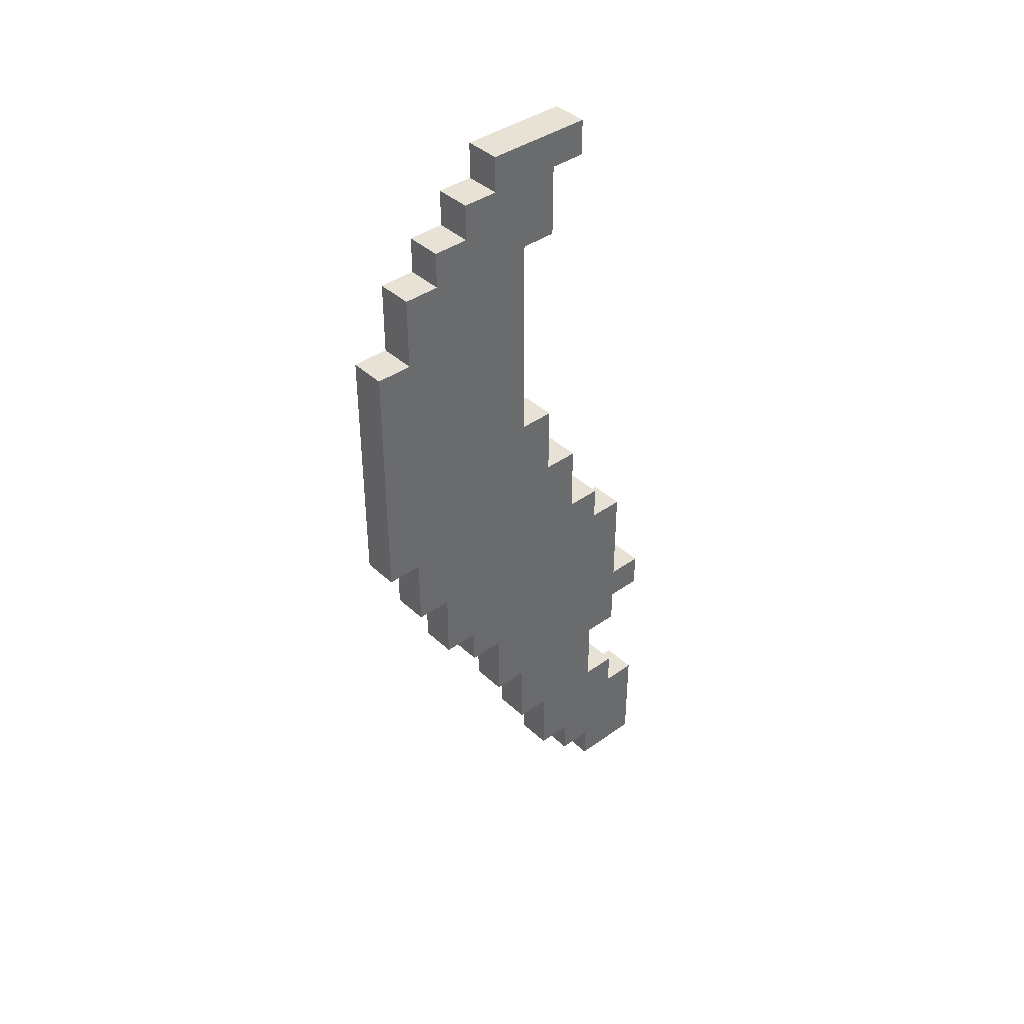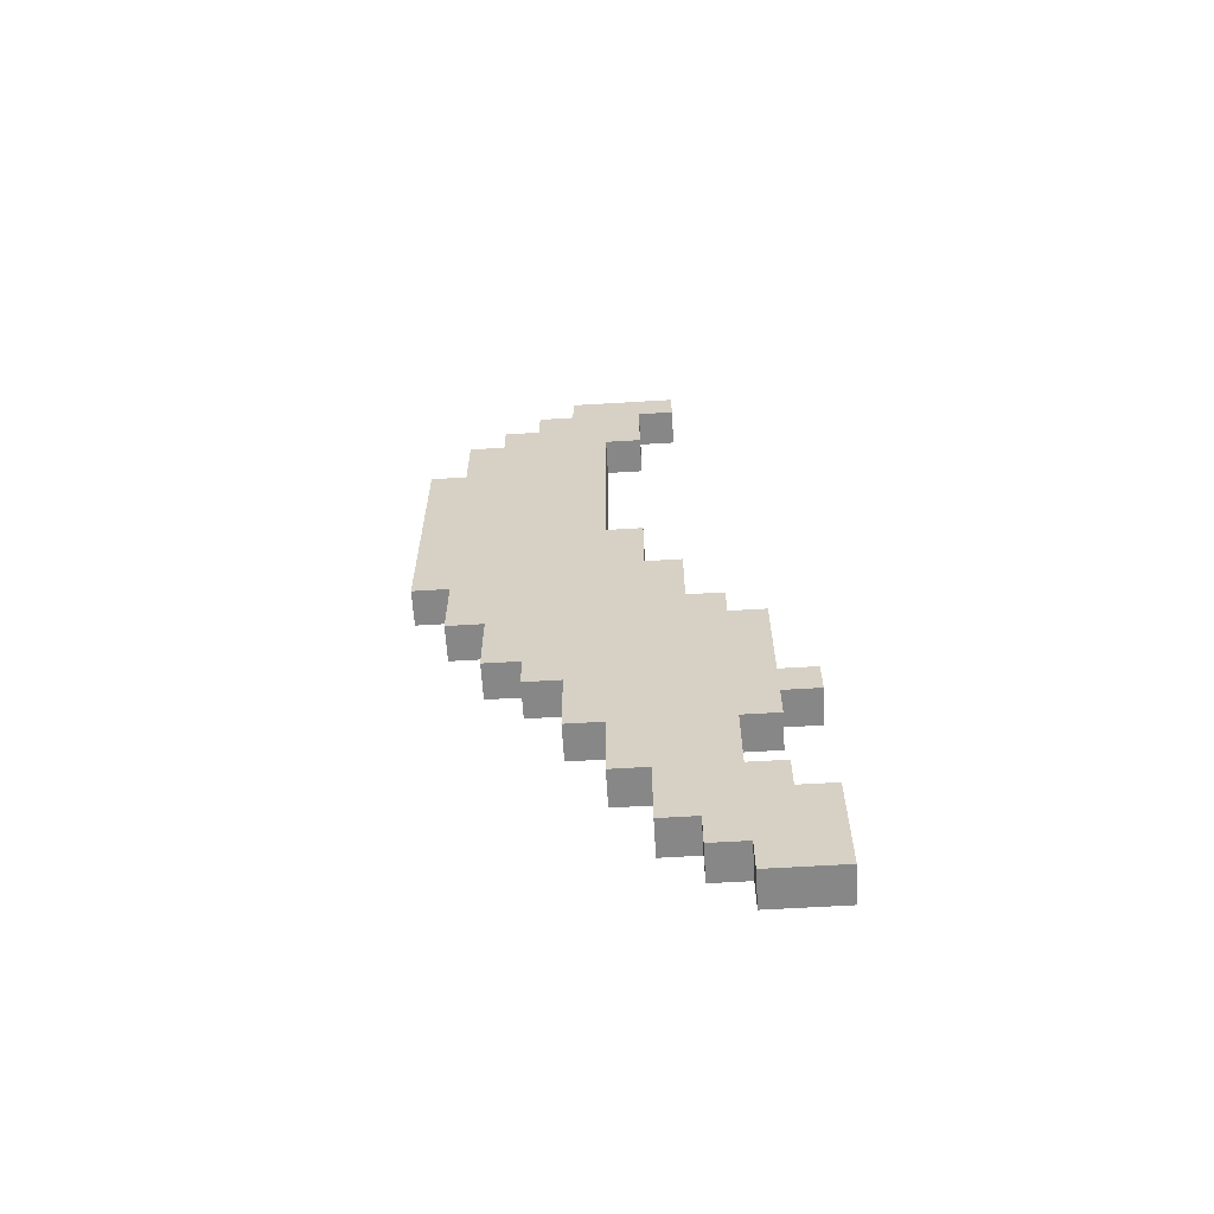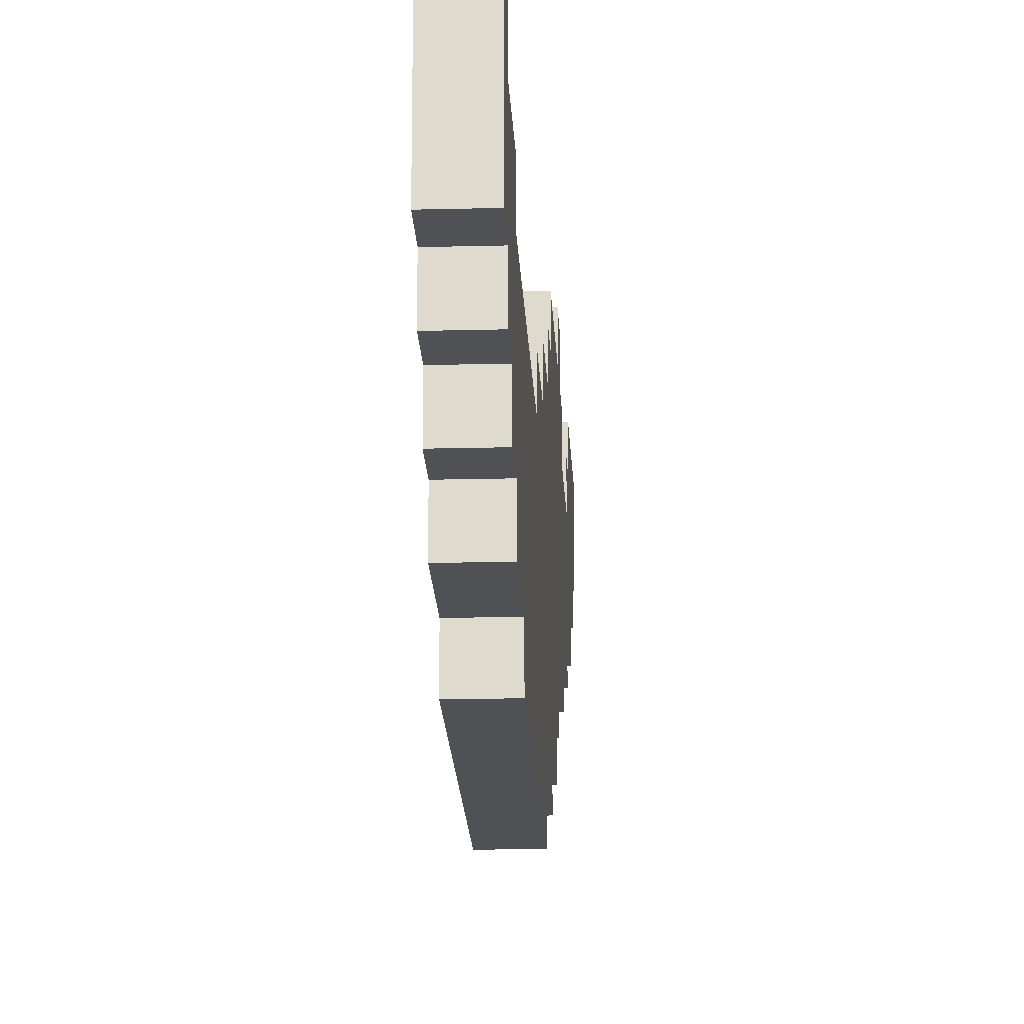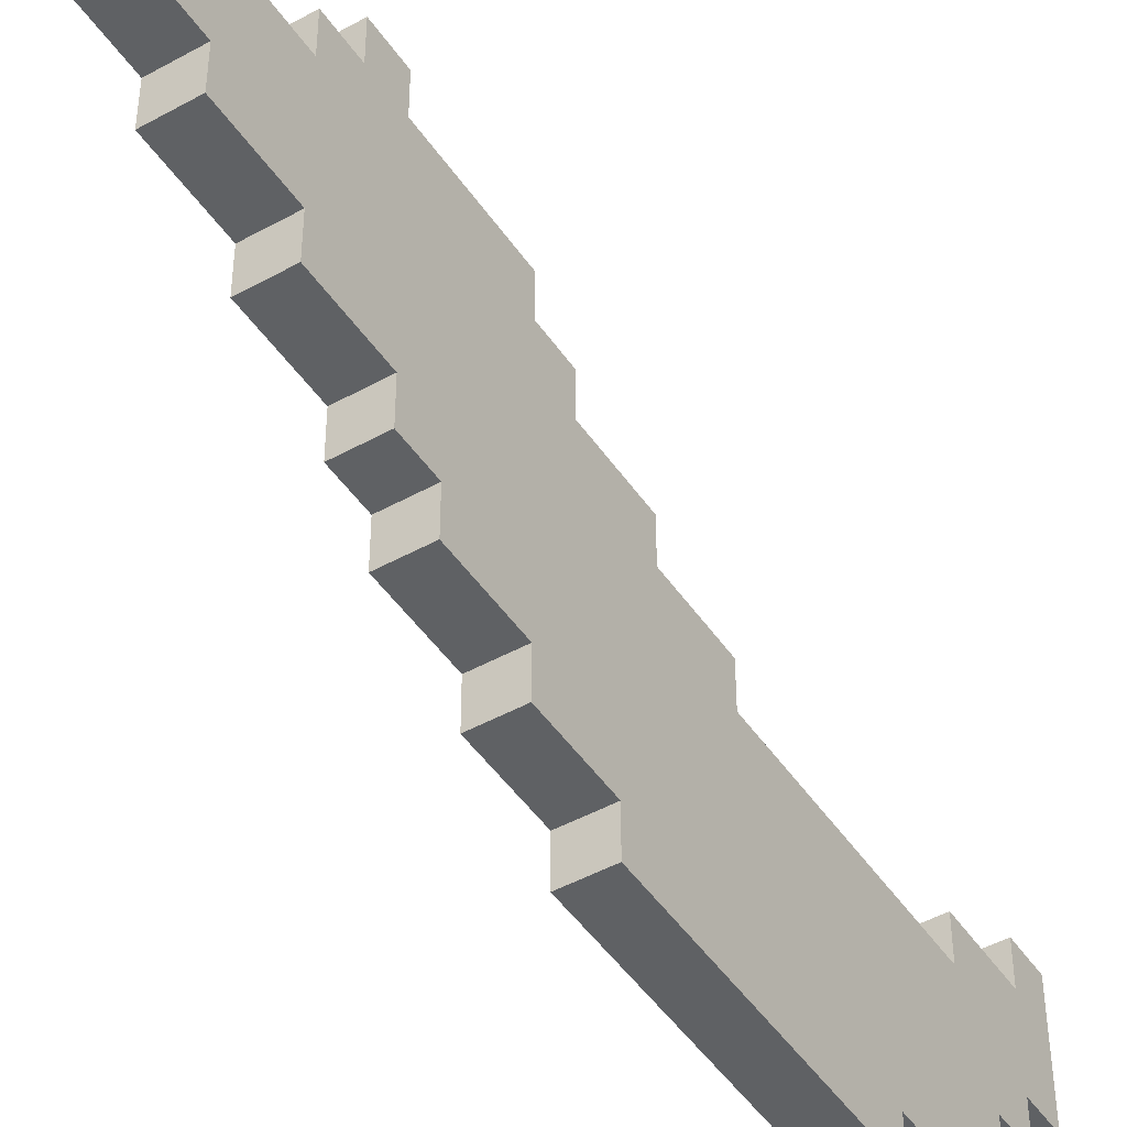
<metadata>
{"format":"obj","ext":"obj","renderer":"f3d","projection":"perspective","resolution":1024,"background":"white","views":[{"elev":40.2,"azim":-131.4,"up":"+Y"},{"elev":-62.3,"azim":-86.5,"up":"+Y"},{"elev":-19.7,"azim":-177.3,"up":"+Z"},{"elev":-46.6,"azim":32.3,"up":"+Z"}]}
</metadata>
<code>
o
v -0.1 0.4 0.3
v -0.1 0.4 0.1
v -0.1 0.5 0.2
v -0.1 0.5 0.1
v -0.1 0.5 -2.98e-08
v -0.1 0.6 -2.98e-08
v -0.1 0.6 -0.1
v -0.1 0.7 0.3
v -0.1 0.7 0.2
v -0.1 0.7 0.1
v -0.1 0.7 -2.98e-08
v -0.1 0.8 0.2
v -0.1 0.8 0.1
v -0.1 0.8 -2.98e-08
v -0.1 0.8 -0.1
v -0.1 0.8 -0.2
v -0.1 1 0.2
v -0.1 1 0.1
v -0.1 1 -2.98e-08
v -0.1 1 -0.1
v -0.1 1 -0.2
v -0.1 1 -0.3
v -0.1 1.1 0.3
v -0.1 1.1 0.2
v -0.1 1.1 0.1
v -0.1 1.1 -2.98e-08
v -0.1 1.1 -0.1
v -0.1 1.1 -0.2
v -0.1 1.2 0.3
v -0.1 1.2 0.2
v -0.1 1.2 0.1
v -0.1 1.2 -0.2
v -0.1 1.2 -0.3
v -0.1 1.2 -0.4
v -0.1 1.3 -0.2
v -0.1 1.3 -0.3
v -0.1 1.3 -0.4
v -0.1 1.3 -0.5
v -0.1 1.4 0.1
v -0.1 1.4 -2.98e-08
v -0.1 1.5 0.2
v -0.1 1.5 0.1
v -0.1 1.5 -0.3
v -0.1 1.5 -0.4
v -0.1 1.5 -0.5
v -0.1 1.5 -0.6
v -0.1 1.6 0.1
v -0.1 1.6 -2.98e-08
v -0.1 1.6 -0.1
v -0.1 1.7 -0.4
v -0.1 1.7 -0.5
v -0.1 1.7 -0.6
v -0.1 1.7 -0.7
v -0.1 1.8 -2.98e-08
v -0.1 1.8 -0.1
v -0.1 1.8 -0.2
v -0.1 2 -0.1
v -0.1 2 -0.2
v -0.1 2 -0.3
v -0.1 2.4 -0.4
v -0.1 2.4 -0.5
v -0.1 2.4 -0.6
v -0.1 2.4 -0.7
v -0.1 2.6 -0.1
v -0.1 2.6 -0.2
v -0.1 2.6 -0.3
v -0.1 2.6 -0.4
v -0.1 2.6 -0.5
v -0.1 2.6 -0.6
v -0.1 2.7 -0.2
v -0.1 2.7 -0.3
v -0.1 2.7 -0.4
v -0.1 2.7 -0.5
v -0.1 2.8 -2.98e-08
v -0.1 2.8 -0.1
v -0.1 2.8 -0.2
v -0.1 2.8 -0.3
v -0.1 2.8 -0.4
v -0.1 2.9 -2.98e-08
v -0.1 2.9 -0.3
v -4.47e-08 0.4 0.3
v -4.47e-08 0.4 0.1
v -4.47e-08 0.5 0.2
v -4.47e-08 0.5 0.1
v -4.47e-08 0.5 -2.98e-08
v -4.47e-08 0.6 -2.98e-08
v -4.47e-08 0.6 -0.1
v -4.47e-08 0.7 0.3
v -4.47e-08 0.7 0.2
v -4.47e-08 0.7 0.1
v -4.47e-08 0.7 -2.98e-08
v -4.47e-08 0.8 0.2
v -4.47e-08 0.8 0.1
v -4.47e-08 0.8 -2.98e-08
v -4.47e-08 0.8 -0.1
v -4.47e-08 0.8 -0.2
v -4.47e-08 1 0.2
v -4.47e-08 1 0.1
v -4.47e-08 1 -2.98e-08
v -4.47e-08 1 -0.1
v -4.47e-08 1 -0.2
v -4.47e-08 1 -0.3
v -4.47e-08 1.1 0.3
v -4.47e-08 1.1 0.2
v -4.47e-08 1.1 0.1
v -4.47e-08 1.1 -2.98e-08
v -4.47e-08 1.1 -0.1
v -4.47e-08 1.1 -0.2
v -4.47e-08 1.2 0.3
v -4.47e-08 1.2 0.2
v -4.47e-08 1.2 0.1
v -4.47e-08 1.2 -0.2
v -4.47e-08 1.2 -0.3
v -4.47e-08 1.2 -0.4
v -4.47e-08 1.3 -0.2
v -4.47e-08 1.3 -0.3
v -4.47e-08 1.3 -0.4
v -4.47e-08 1.3 -0.5
v -4.47e-08 1.4 0.1
v -4.47e-08 1.4 -2.98e-08
v -4.47e-08 1.5 0.2
v -4.47e-08 1.5 0.1
v -4.47e-08 1.5 -0.3
v -4.47e-08 1.5 -0.4
v -4.47e-08 1.5 -0.5
v -4.47e-08 1.5 -0.6
v -4.47e-08 1.6 0.1
v -4.47e-08 1.6 -2.98e-08
v -4.47e-08 1.6 -0.1
v -4.47e-08 1.7 -0.4
v -4.47e-08 1.7 -0.5
v -4.47e-08 1.7 -0.6
v -4.47e-08 1.7 -0.7
v -4.47e-08 1.8 -2.98e-08
v -4.47e-08 1.8 -0.1
v -4.47e-08 1.8 -0.2
v -4.47e-08 2 -0.1
v -4.47e-08 2 -0.2
v -4.47e-08 2 -0.3
v -4.47e-08 2.4 -0.4
v -4.47e-08 2.4 -0.5
v -4.47e-08 2.4 -0.6
v -4.47e-08 2.4 -0.7
v -4.47e-08 2.6 -0.1
v -4.47e-08 2.6 -0.2
v -4.47e-08 2.6 -0.3
v -4.47e-08 2.6 -0.4
v -4.47e-08 2.6 -0.5
v -4.47e-08 2.6 -0.6
v -4.47e-08 2.7 -0.2
v -4.47e-08 2.7 -0.3
v -4.47e-08 2.7 -0.4
v -4.47e-08 2.7 -0.5
v -4.47e-08 2.8 -2.98e-08
v -4.47e-08 2.8 -0.1
v -4.47e-08 2.8 -0.2
v -4.47e-08 2.8 -0.3
v -4.47e-08 2.8 -0.4
v -4.47e-08 2.9 -2.98e-08
v -4.47e-08 2.9 -0.3
v -0.1 0.4 0.3
v -0.1 0.7 0.3
v -0.1 1.1 0.3
v -0.1 1.2 0.3
v -4.47e-08 0.4 0.3
v -4.47e-08 0.7 0.3
v -4.47e-08 1.1 0.3
v -4.47e-08 1.2 0.3
v -0.1 0.7 0.2
v -0.1 0.8 0.2
v -0.1 1 0.2
v -0.1 1.1 0.2
v -0.1 1.2 0.2
v -0.1 1.5 0.2
v -4.47e-08 0.7 0.2
v -4.47e-08 0.8 0.2
v -4.47e-08 1 0.2
v -4.47e-08 1.1 0.2
v -4.47e-08 1.2 0.2
v -4.47e-08 1.5 0.2
v -0.1 0.8 0.1
v -0.1 1 0.1
v -0.1 1.5 0.1
v -0.1 1.6 0.1
v -4.47e-08 0.8 0.1
v -4.47e-08 1 0.1
v -4.47e-08 1.5 0.1
v -4.47e-08 1.6 0.1
v -0.1 1.6 -2.98e-08
v -0.1 1.8 -2.98e-08
v -0.1 2.8 -2.98e-08
v -0.1 2.9 -2.98e-08
v -4.47e-08 1.6 -2.98e-08
v -4.47e-08 1.8 -2.98e-08
v -4.47e-08 2.8 -2.98e-08
v -4.47e-08 2.9 -2.98e-08
v -0.1 1.8 -0.1
v -0.1 2 -0.1
v -0.1 2.6 -0.1
v -0.1 2.8 -0.1
v -4.47e-08 1.8 -0.1
v -4.47e-08 2 -0.1
v -4.47e-08 2.6 -0.1
v -4.47e-08 2.8 -0.1
v -0.1 2 -0.2
v -0.1 2.6 -0.2
v -4.47e-08 2 -0.2
v -4.47e-08 2.6 -0.2
v -0.1 0.4 0.1
v -0.1 0.5 0.1
v -4.47e-08 0.4 0.1
v -4.47e-08 0.5 0.1
v -0.1 0.5 -2.98e-08
v -0.1 0.6 -2.98e-08
v -4.47e-08 0.5 -2.98e-08
v -4.47e-08 0.6 -2.98e-08
v -0.1 0.6 -0.1
v -0.1 0.8 -0.1
v -4.47e-08 0.6 -0.1
v -4.47e-08 0.8 -0.1
v -0.1 0.8 -0.2
v -0.1 1 -0.2
v -4.47e-08 0.8 -0.2
v -4.47e-08 1 -0.2
v -0.1 1 -0.3
v -0.1 1.2 -0.3
v -0.1 2.8 -0.3
v -0.1 2.9 -0.3
v -4.47e-08 1 -0.3
v -4.47e-08 1.2 -0.3
v -4.47e-08 2.8 -0.3
v -4.47e-08 2.9 -0.3
v -0.1 1.2 -0.4
v -0.1 1.3 -0.4
v -0.1 2.7 -0.4
v -0.1 2.8 -0.4
v -4.47e-08 1.2 -0.4
v -4.47e-08 1.3 -0.4
v -4.47e-08 2.7 -0.4
v -4.47e-08 2.8 -0.4
v -0.1 1.3 -0.5
v -0.1 1.5 -0.5
v -0.1 2.6 -0.5
v -0.1 2.7 -0.5
v -4.47e-08 1.3 -0.5
v -4.47e-08 1.5 -0.5
v -4.47e-08 2.6 -0.5
v -4.47e-08 2.7 -0.5
v -0.1 1.5 -0.6
v -0.1 1.7 -0.6
v -0.1 2.4 -0.6
v -0.1 2.6 -0.6
v -4.47e-08 1.5 -0.6
v -4.47e-08 1.7 -0.6
v -4.47e-08 2.4 -0.6
v -4.47e-08 2.6 -0.6
v -0.1 1.7 -0.7
v -0.1 2.4 -0.7
v -4.47e-08 1.7 -0.7
v -4.47e-08 2.4 -0.7
v -0.1 0.4 0.3
v -4.47e-08 0.4 0.3
v -0.1 0.4 0.1
v -4.47e-08 0.4 0.1
v -0.1 0.5 0.1
v -4.47e-08 0.5 0.1
v -0.1 0.5 -2.98e-08
v -4.47e-08 0.5 -2.98e-08
v -0.1 0.6 -2.98e-08
v -4.47e-08 0.6 -2.98e-08
v -0.1 0.6 -0.1
v -4.47e-08 0.6 -0.1
v -0.1 0.8 -0.1
v -4.47e-08 0.8 -0.1
v -0.1 0.8 -0.2
v -4.47e-08 0.8 -0.2
v -0.1 1 0.2
v -4.47e-08 1 0.2
v -0.1 1 0.1
v -4.47e-08 1 0.1
v -0.1 1 -0.2
v -4.47e-08 1 -0.2
v -0.1 1 -0.3
v -4.47e-08 1 -0.3
v -0.1 1.1 0.3
v -4.47e-08 1.1 0.3
v -0.1 1.1 0.2
v -4.47e-08 1.1 0.2
v -0.1 1.2 -0.3
v -4.47e-08 1.2 -0.3
v -0.1 1.2 -0.4
v -4.47e-08 1.2 -0.4
v -0.1 1.3 -0.4
v -4.47e-08 1.3 -0.4
v -0.1 1.3 -0.5
v -4.47e-08 1.3 -0.5
v -0.1 1.5 -0.5
v -4.47e-08 1.5 -0.5
v -0.1 1.5 -0.6
v -4.47e-08 1.5 -0.6
v -0.1 1.7 -0.6
v -4.47e-08 1.7 -0.6
v -0.1 1.7 -0.7
v -4.47e-08 1.7 -0.7
v -0.1 2.6 -0.1
v -4.47e-08 2.6 -0.1
v -0.1 2.6 -0.2
v -4.47e-08 2.6 -0.2
v -0.1 2.8 -2.98e-08
v -4.47e-08 2.8 -2.98e-08
v -0.1 2.8 -0.1
v -4.47e-08 2.8 -0.1
v -0.1 0.7 0.3
v -4.47e-08 0.7 0.3
v -0.1 0.7 0.2
v -4.47e-08 0.7 0.2
v -0.1 0.8 0.2
v -4.47e-08 0.8 0.2
v -0.1 0.8 0.1
v -4.47e-08 0.8 0.1
v -0.1 1.2 0.3
v -4.47e-08 1.2 0.3
v -0.1 1.2 0.2
v -4.47e-08 1.2 0.2
v -0.1 1.5 0.2
v -4.47e-08 1.5 0.2
v -0.1 1.5 0.1
v -4.47e-08 1.5 0.1
v -0.1 1.6 0.1
v -4.47e-08 1.6 0.1
v -0.1 1.6 -2.98e-08
v -4.47e-08 1.6 -2.98e-08
v -0.1 1.8 -2.98e-08
v -4.47e-08 1.8 -2.98e-08
v -0.1 1.8 -0.1
v -4.47e-08 1.8 -0.1
v -0.1 2 -0.1
v -4.47e-08 2 -0.1
v -0.1 2 -0.2
v -4.47e-08 2 -0.2
v -0.1 2.4 -0.6
v -4.47e-08 2.4 -0.6
v -0.1 2.4 -0.7
v -4.47e-08 2.4 -0.7
v -0.1 2.6 -0.5
v -4.47e-08 2.6 -0.5
v -0.1 2.6 -0.6
v -4.47e-08 2.6 -0.6
v -0.1 2.7 -0.4
v -4.47e-08 2.7 -0.4
v -0.1 2.7 -0.5
v -4.47e-08 2.7 -0.5
v -0.1 2.8 -0.3
v -4.47e-08 2.8 -0.3
v -0.1 2.8 -0.4
v -4.47e-08 2.8 -0.4
v -0.1 2.9 -2.98e-08
v -4.47e-08 2.9 -2.98e-08
v -0.1 2.9 -0.3
v -4.47e-08 2.9 -0.3
f 3 2 1
f 4 2 3
f 6 5 4
f 8 3 1
f 9 4 3
f 9 3 8
f 10 7 6
f 10 4 9
f 10 6 4
f 11 7 10
f 12 10 9
f 13 11 10
f 13 10 12
f 14 7 11
f 14 11 13
f 15 7 14
f 18 14 13
f 19 15 14
f 19 14 18
f 20 16 15
f 20 15 19
f 21 16 20
f 24 18 17
f 25 19 18
f 25 18 24
f 26 20 19
f 26 19 25
f 27 21 20
f 27 20 26
f 28 22 21
f 28 21 27
f 29 24 23
f 29 27 26
f 29 28 27
f 29 25 24
f 29 26 25
f 30 28 29
f 31 28 30
f 32 22 28
f 32 28 31
f 33 22 32
f 35 32 31
f 35 33 32
f 36 34 33
f 36 33 35
f 37 34 36
f 39 31 30
f 39 35 31
f 39 36 35
f 40 36 39
f 41 39 30
f 41 40 39
f 42 40 41
f 43 37 36
f 43 36 40
f 44 38 37
f 44 37 43
f 45 38 44
f 47 40 42
f 48 43 40
f 48 40 47
f 48 44 43
f 49 44 48
f 50 45 44
f 50 44 49
f 51 46 45
f 51 45 50
f 52 46 51
f 54 49 48
f 55 50 49
f 55 49 54
f 55 51 50
f 56 51 55
f 57 56 55
f 58 51 56
f 58 56 57
f 59 51 58
f 60 51 59
f 61 52 51
f 61 51 60
f 62 53 52
f 62 52 61
f 63 53 62
f 65 59 58
f 66 60 59
f 66 59 65
f 67 61 60
f 67 60 66
f 68 62 61
f 68 61 67
f 69 62 68
f 70 66 65
f 70 65 64
f 71 67 66
f 71 66 70
f 72 68 67
f 72 67 71
f 73 68 72
f 75 70 64
f 76 71 70
f 76 70 75
f 77 72 71
f 77 71 76
f 78 72 77
f 79 75 74
f 79 76 75
f 79 77 76
f 80 77 79
f 81 82 83
f 83 82 84
f 84 85 86
f 81 83 88
f 83 84 89
f 88 83 89
f 86 87 90
f 89 84 90
f 84 86 90
f 90 87 91
f 89 90 92
f 90 91 93
f 92 90 93
f 91 87 94
f 93 91 94
f 94 87 95
f 93 94 98
f 94 95 99
f 98 94 99
f 95 96 100
f 99 95 100
f 100 96 101
f 97 98 104
f 98 99 105
f 104 98 105
f 99 100 106
f 105 99 106
f 100 101 107
f 106 100 107
f 101 102 108
f 107 101 108
f 103 104 109
f 106 107 109
f 107 108 109
f 104 105 109
f 105 106 109
f 109 108 110
f 110 108 111
f 108 102 112
f 111 108 112
f 112 102 113
f 111 112 115
f 112 113 115
f 113 114 116
f 115 113 116
f 116 114 117
f 110 111 119
f 111 115 119
f 115 116 119
f 119 116 120
f 110 119 121
f 119 120 121
f 121 120 122
f 116 117 123
f 120 116 123
f 117 118 124
f 123 117 124
f 124 118 125
f 122 120 127
f 120 123 128
f 127 120 128
f 123 124 128
f 128 124 129
f 124 125 130
f 129 124 130
f 125 126 131
f 130 125 131
f 131 126 132
f 128 129 134
f 129 130 135
f 134 129 135
f 130 131 135
f 135 131 136
f 135 136 137
f 136 131 138
f 137 136 138
f 138 131 139
f 139 131 140
f 131 132 141
f 140 131 141
f 132 133 142
f 141 132 142
f 142 133 143
f 138 139 145
f 139 140 146
f 145 139 146
f 140 141 147
f 146 140 147
f 141 142 148
f 147 141 148
f 148 142 149
f 145 146 150
f 144 145 150
f 146 147 151
f 150 146 151
f 147 148 152
f 151 147 152
f 152 148 153
f 144 150 155
f 150 151 156
f 155 150 156
f 151 152 157
f 156 151 157
f 157 152 158
f 154 155 159
f 155 156 159
f 156 157 159
f 159 157 160
f 165 162 161
f 166 162 165
f 167 164 163
f 168 164 167
f 175 170 169
f 176 170 175
f 177 172 171
f 178 172 177
f 179 174 173
f 180 174 179
f 185 182 181
f 186 182 185
f 187 184 183
f 188 184 187
f 193 190 189
f 194 190 193
f 195 192 191
f 196 192 195
f 201 198 197
f 202 198 201
f 203 200 199
f 204 200 203
f 207 206 205
f 208 206 207
f 209 210 211
f 211 210 212
f 213 214 215
f 215 214 216
f 217 218 219
f 219 218 220
f 221 222 223
f 223 222 224
f 225 226 229
f 229 226 230
f 227 228 231
f 231 228 232
f 233 234 237
f 237 234 238
f 235 236 239
f 239 236 240
f 241 242 245
f 245 242 246
f 243 244 247
f 247 244 248
f 249 250 253
f 253 250 254
f 251 252 255
f 255 252 256
f 257 258 259
f 259 258 260
f 263 262 261
f 264 262 263
f 267 266 265
f 268 266 267
f 271 270 269
f 272 270 271
f 275 274 273
f 276 274 275
f 279 278 277
f 280 278 279
f 283 282 281
f 284 282 283
f 287 286 285
f 288 286 287
f 291 290 289
f 292 290 291
f 295 294 293
f 296 294 295
f 299 298 297
f 300 298 299
f 303 302 301
f 304 302 303
f 307 306 305
f 308 306 307
f 311 310 309
f 312 310 311
f 313 314 315
f 315 314 316
f 317 318 319
f 319 318 320
f 321 322 323
f 323 322 324
f 325 326 327
f 327 326 328
f 329 330 331
f 331 330 332
f 333 334 335
f 335 334 336
f 337 338 339
f 339 338 340
f 341 342 343
f 343 342 344
f 345 346 347
f 347 346 348
f 349 350 351
f 351 350 352
f 353 354 355
f 355 354 356
f 357 358 359
f 359 358 360

</code>
